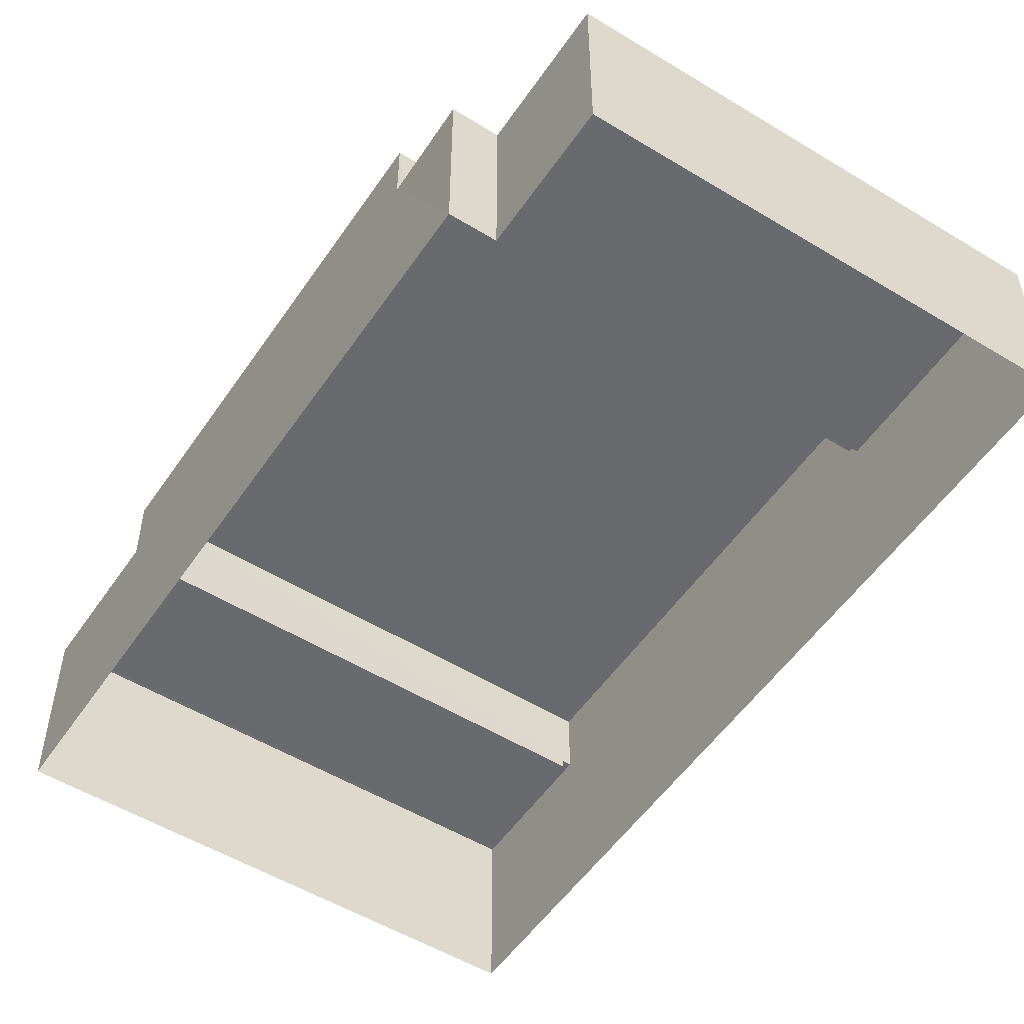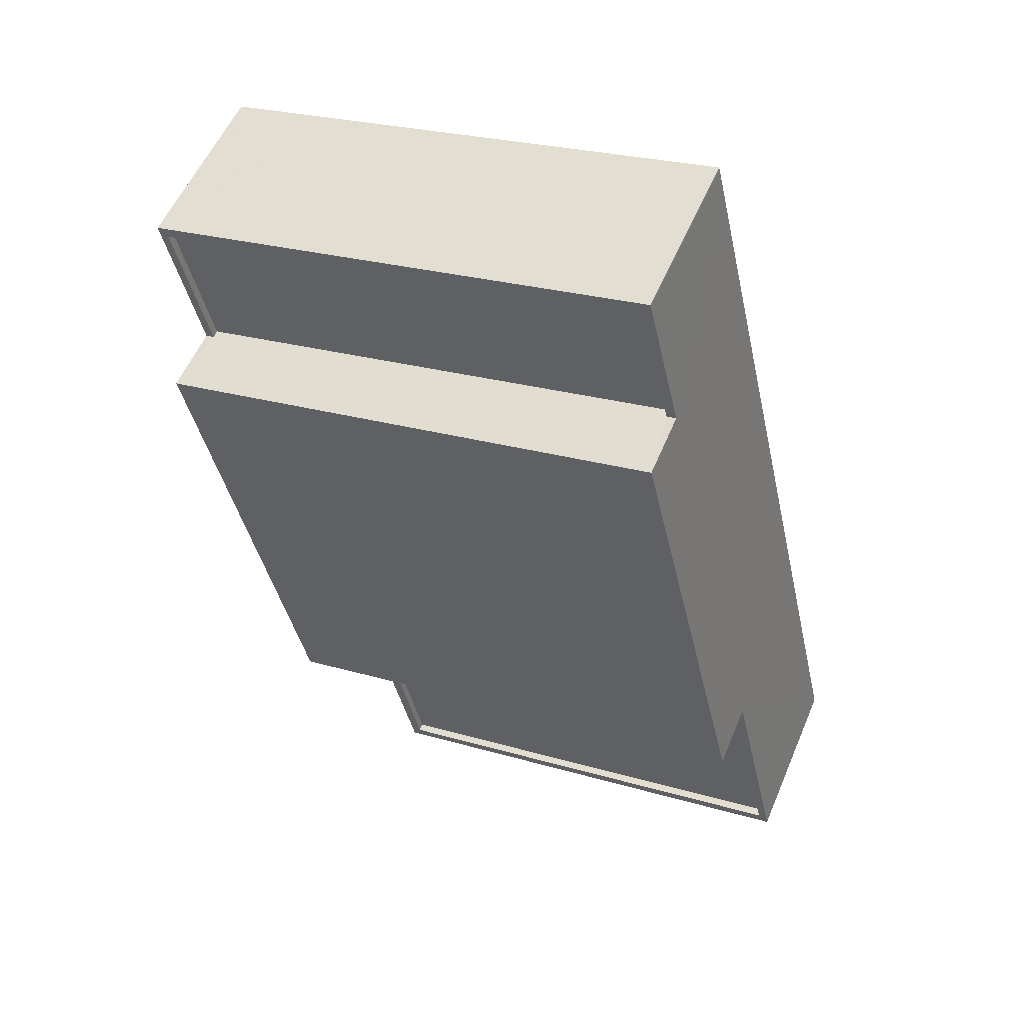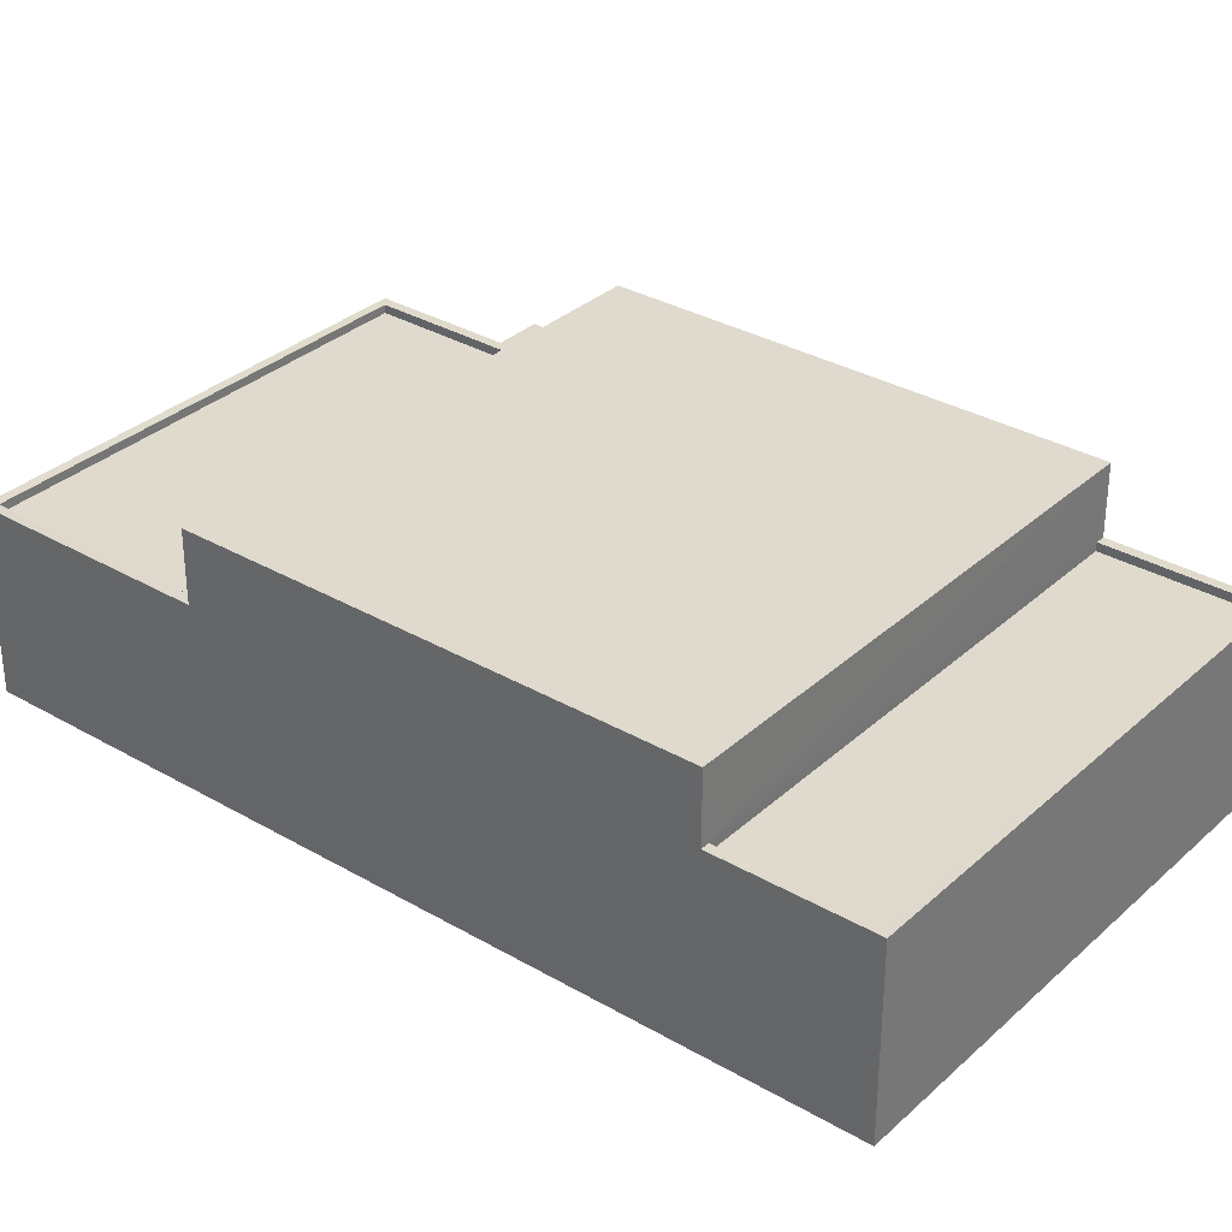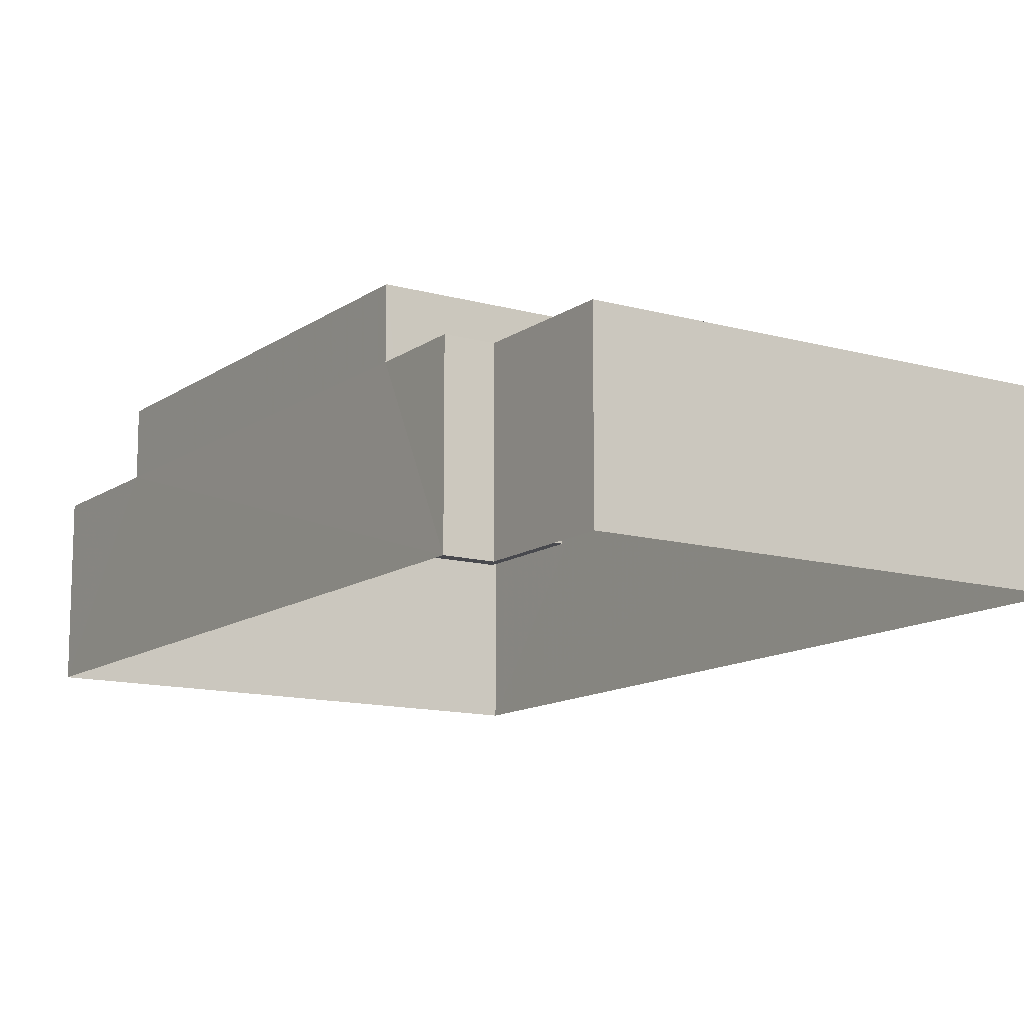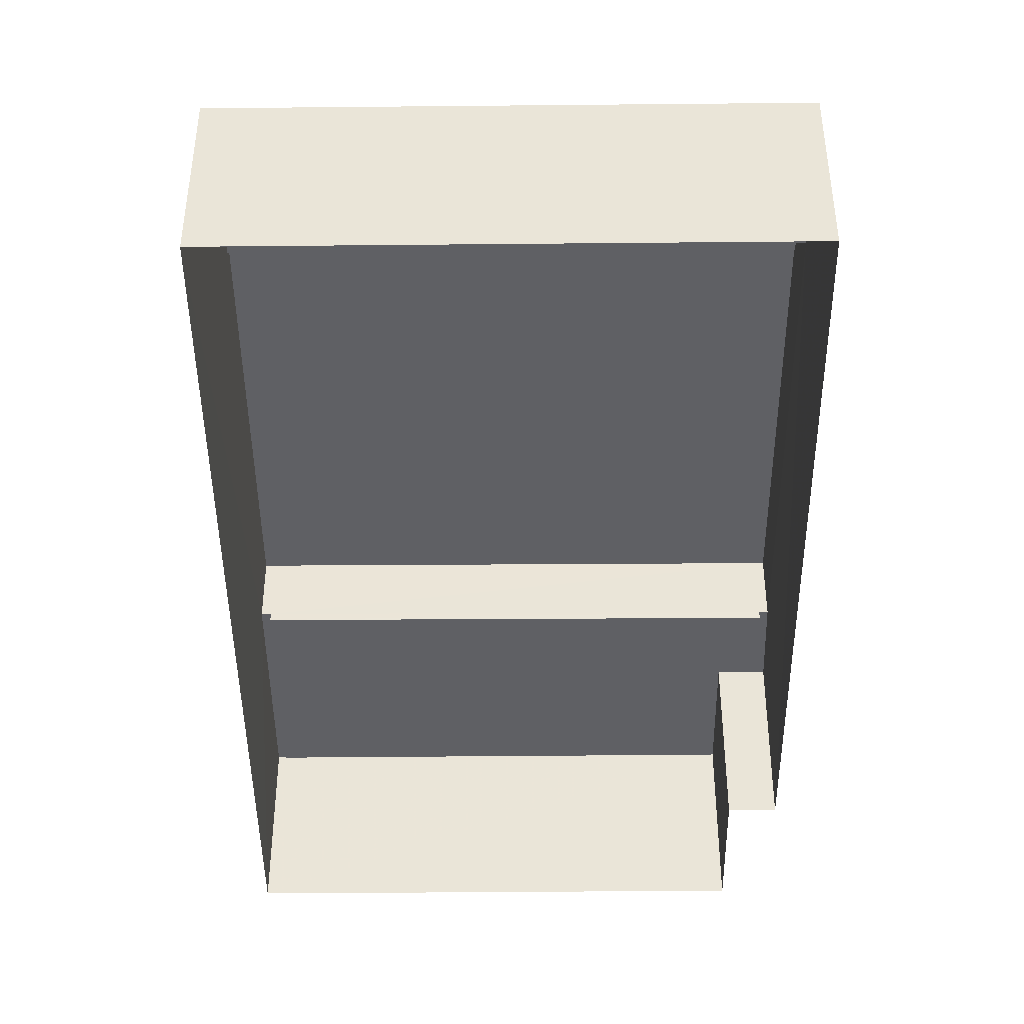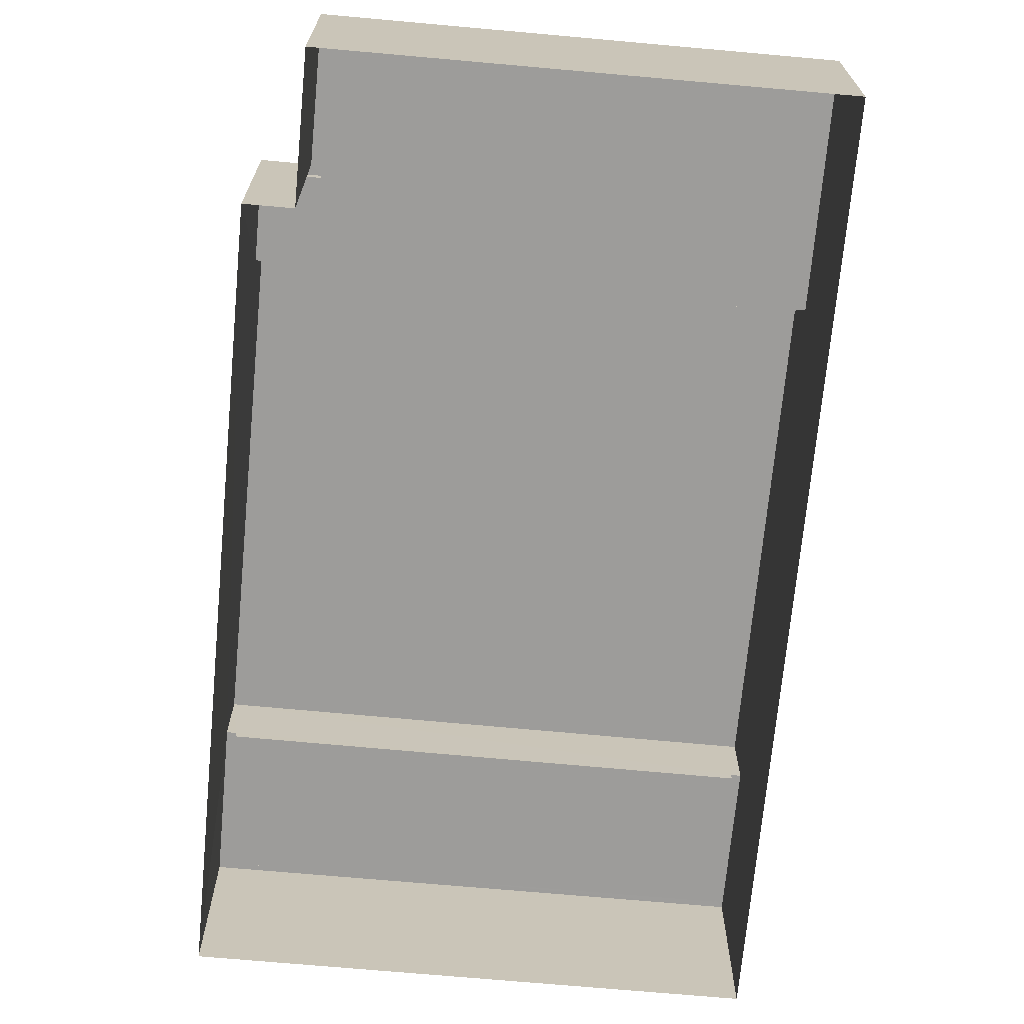
<metadata>
{"format":"obj","ext":"obj","renderer":"f3d","projection":"perspective","resolution":1024,"background":"white","views":[{"elev":-53.0,"azim":-20.4,"up":"+Z"},{"elev":55.2,"azim":22.7,"up":"+Y"},{"elev":32.7,"azim":141.8,"up":"+Z"},{"elev":-12.7,"azim":-20.1,"up":"+Z"},{"elev":-43.9,"azim":-166.6,"up":"+Z"},{"elev":-70.1,"azim":7.6,"up":"+Z"}]}
</metadata>
<code>
v -3.143e+05 3.981e+04 7.801
v -3.143e+05 3.984e+04 7.805
v -3.143e+05 3.981e+04 7.798
v -3.143e+05 3.981e+04 7.8
v -3.143e+05 3.984e+04 7.807
v -3.143e+05 3.981e+04 7.801
v -3.143e+05 3.982e+04 15.32
v -3.143e+05 3.982e+04 15.32
v -3.143e+05 3.983e+04 15.32
v -3.143e+05 3.983e+04 15.33
v -3.143e+05 3.983e+04 13.27
v -3.143e+05 3.983e+04 13.27
v -3.143e+05 3.984e+04 13.27
v -3.143e+05 3.984e+04 13.27
v -3.143e+05 3.983e+04 13.27
v -3.143e+05 3.983e+04 13.27
v -3.143e+05 3.983e+04 13.27
v -3.143e+05 3.984e+04 13.27
v -3.143e+05 3.983e+04 13.02
v -3.143e+05 3.984e+04 13.02
v -3.143e+05 3.983e+04 13.02
v -3.143e+05 3.983e+04 13.02
v -3.143e+05 3.981e+04 13.27
v -3.143e+05 3.981e+04 13.27
v -3.143e+05 3.982e+04 13.27
v -3.143e+05 3.982e+04 13.27
v -3.143e+05 3.981e+04 13.27
v -3.143e+05 3.981e+04 13.26
v -3.143e+05 3.981e+04 13.26
v -3.143e+05 3.981e+04 13.26
v -3.143e+05 3.981e+04 13.26
v -3.143e+05 3.982e+04 13.26
v -3.143e+05 3.982e+04 13.26
v -3.143e+05 3.981e+04 13.27
v -3.143e+05 3.981e+04 13.01
v -3.143e+05 3.981e+04 13.01
v -3.143e+05 3.981e+04 13.02
v -3.143e+05 3.982e+04 13.01
v -3.143e+05 3.982e+04 13.02
v -3.143e+05 3.981e+04 13.02
f 1 2 3
f 3 4 1
f 5 2 1
f 6 5 1
f 7 8 9
f 10 7 9
f 11 12 13
f 12 14 13
f 15 16 17
f 16 14 18
f 13 14 16
f 17 16 18
f 19 20 21
f 19 22 20
f 23 24 25
f 25 24 26
f 27 24 23
f 27 28 29
f 30 28 31
f 32 30 33
f 33 30 31
f 34 24 27
f 29 28 30
f 34 27 29
f 35 36 37
f 36 38 37
f 37 39 40
f 37 38 39
f 12 11 9
f 9 11 10
f 17 10 15
f 15 11 22
f 15 22 19
f 10 11 15
f 22 13 20
f 22 11 13
f 3 2 33
f 3 33 31
f 2 14 12
f 8 33 9
f 33 12 9
f 2 12 33
f 16 21 20
f 13 16 20
f 34 35 37
f 34 29 35
f 28 4 3
f 31 28 3
f 27 1 4
f 28 27 4
f 32 8 7
f 33 8 32
f 7 25 26
f 32 26 38
f 38 26 39
f 32 7 26
f 5 6 17
f 5 17 18
f 6 23 25
f 17 25 10
f 10 25 7
f 6 25 17
f 26 24 40
f 39 26 40
f 18 2 5
f 18 14 2
f 32 36 30
f 32 38 36
f 24 37 40
f 24 34 37
f 19 21 16
f 15 19 16
f 23 6 1
f 27 23 1
f 29 36 35
f 29 30 36

</code>
